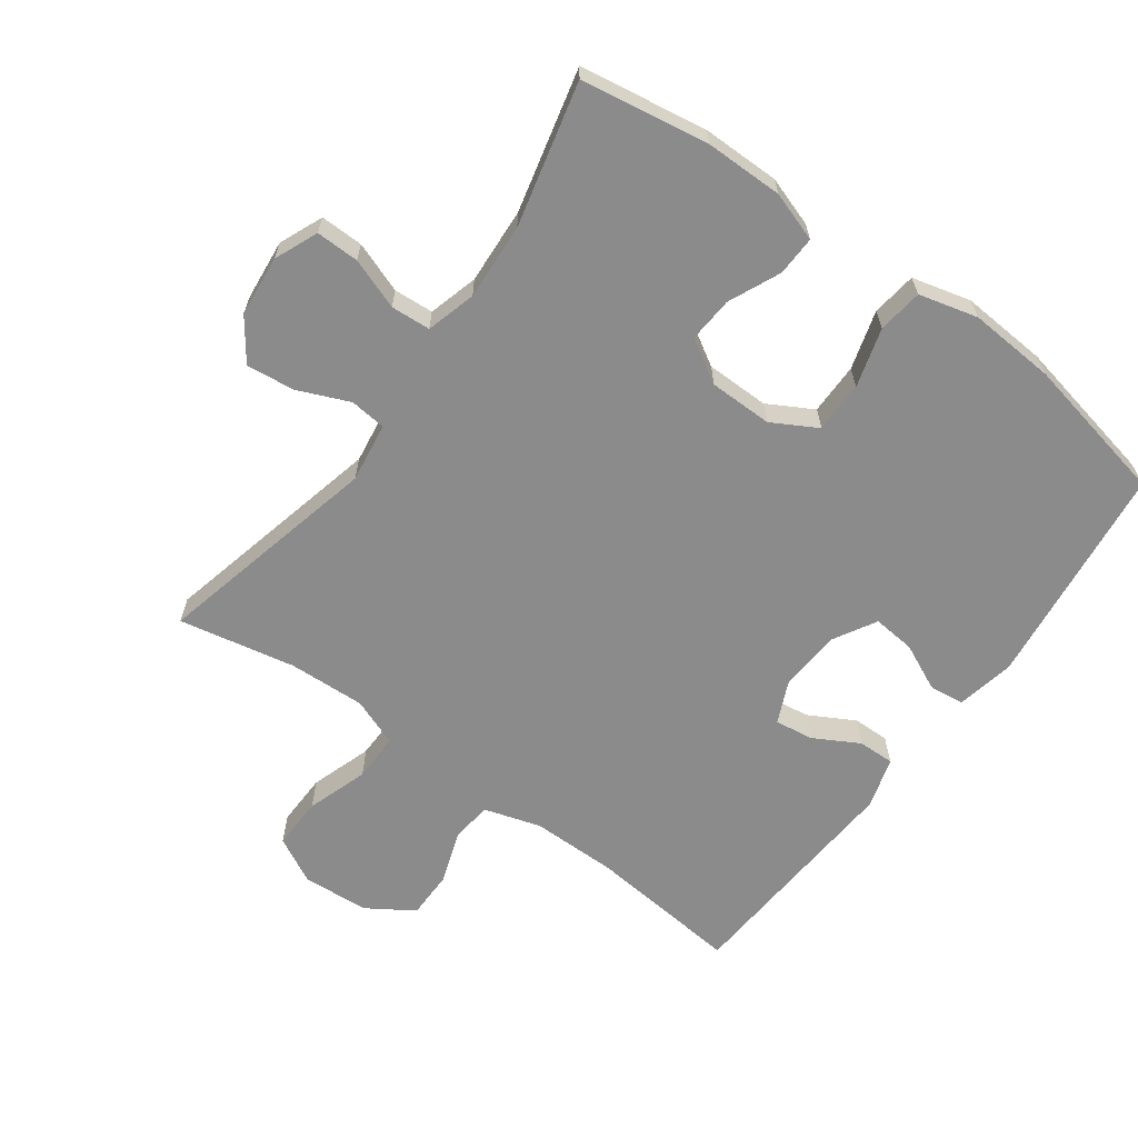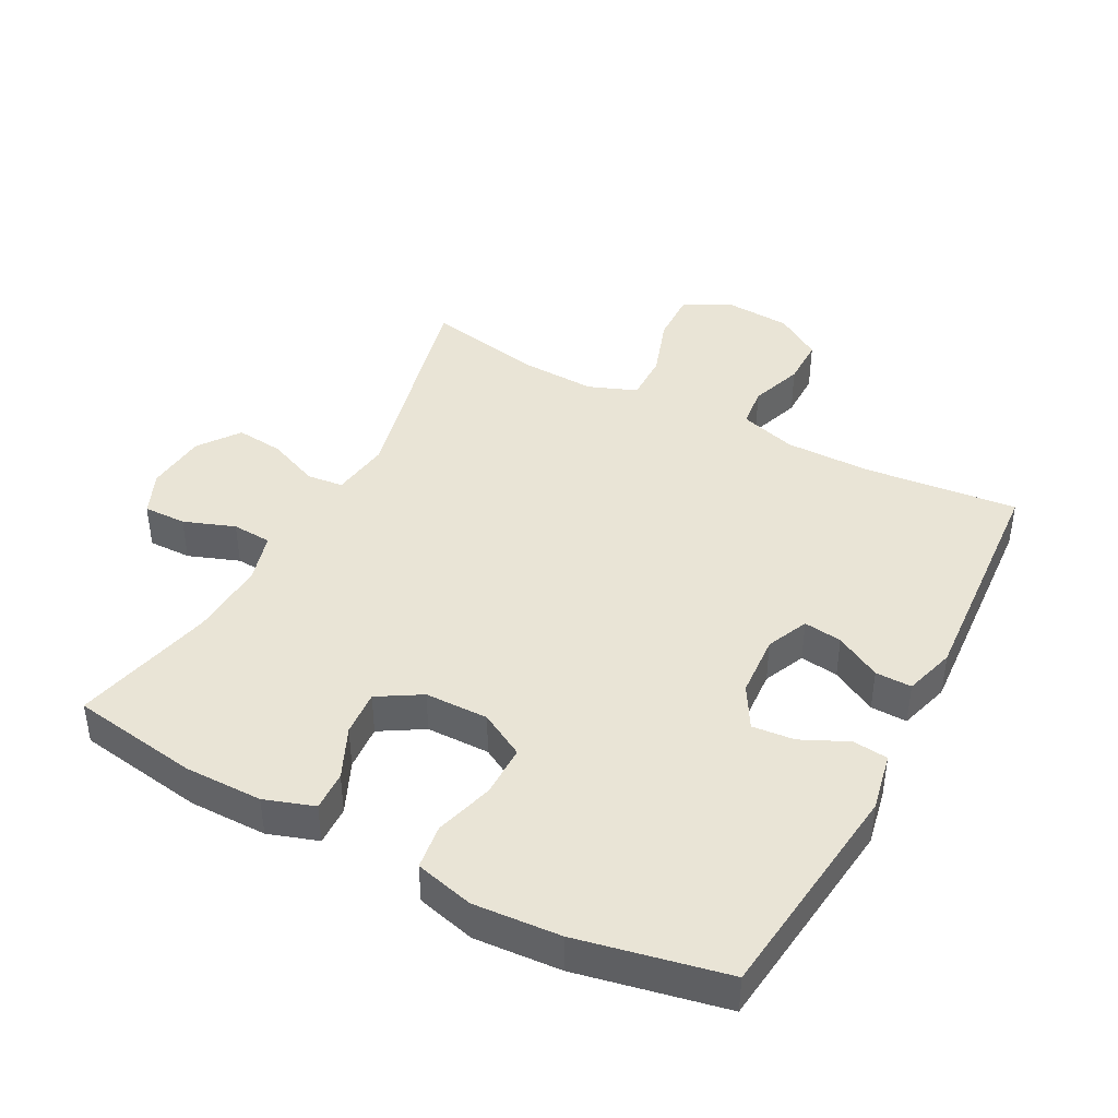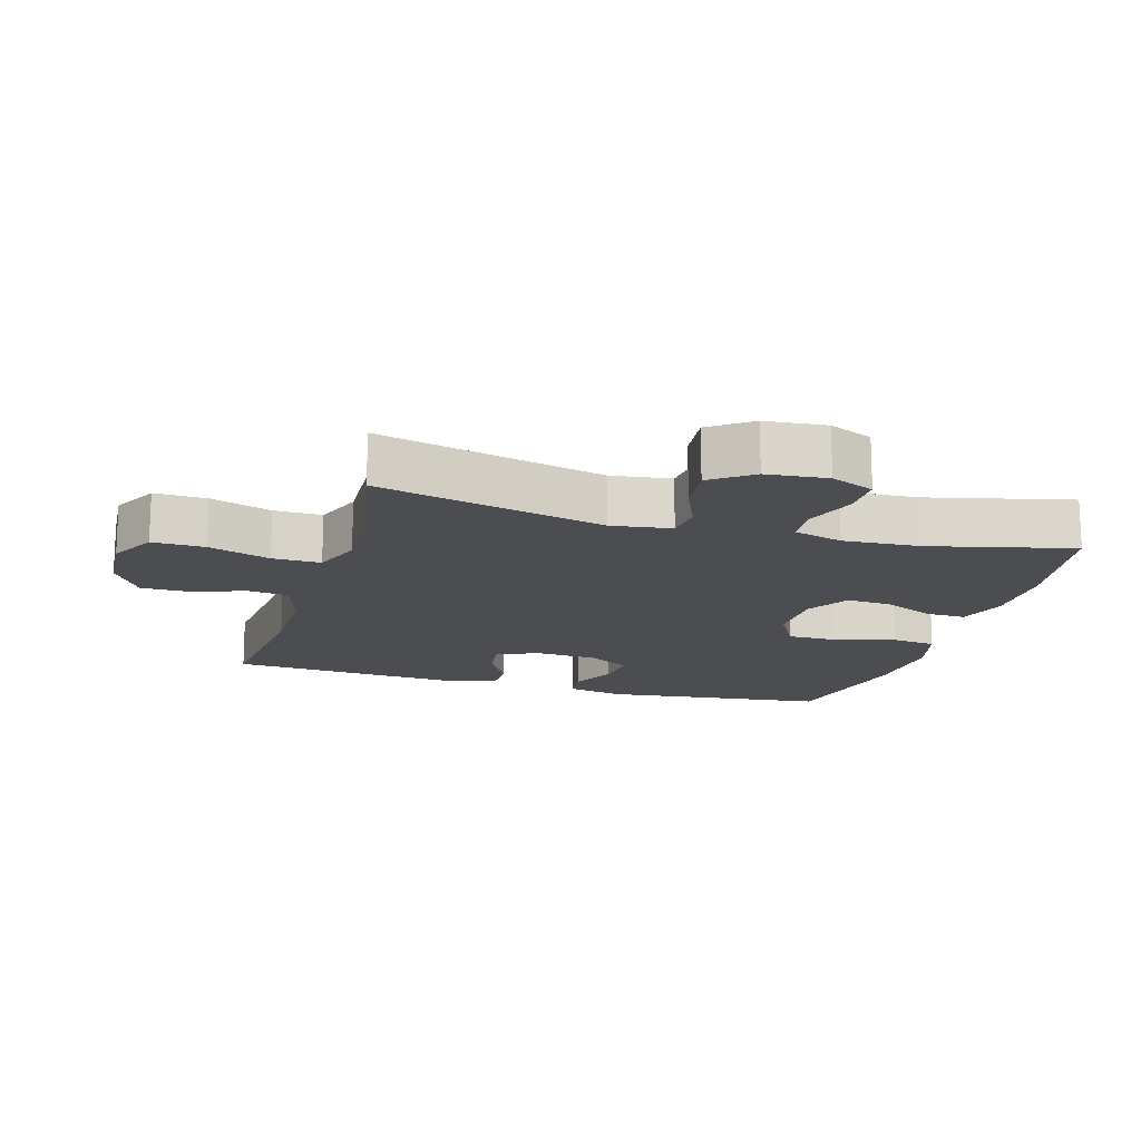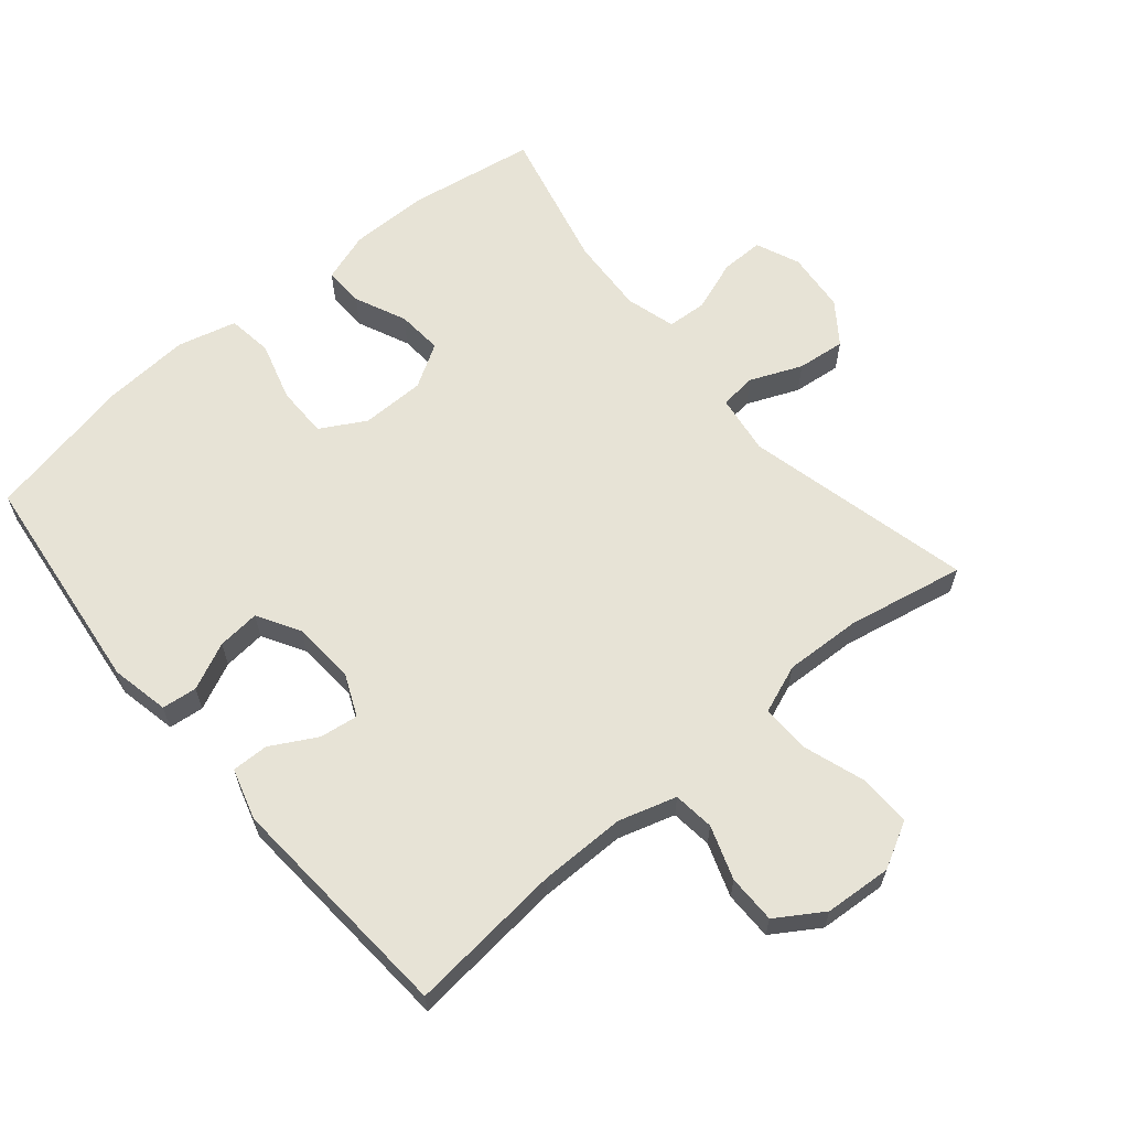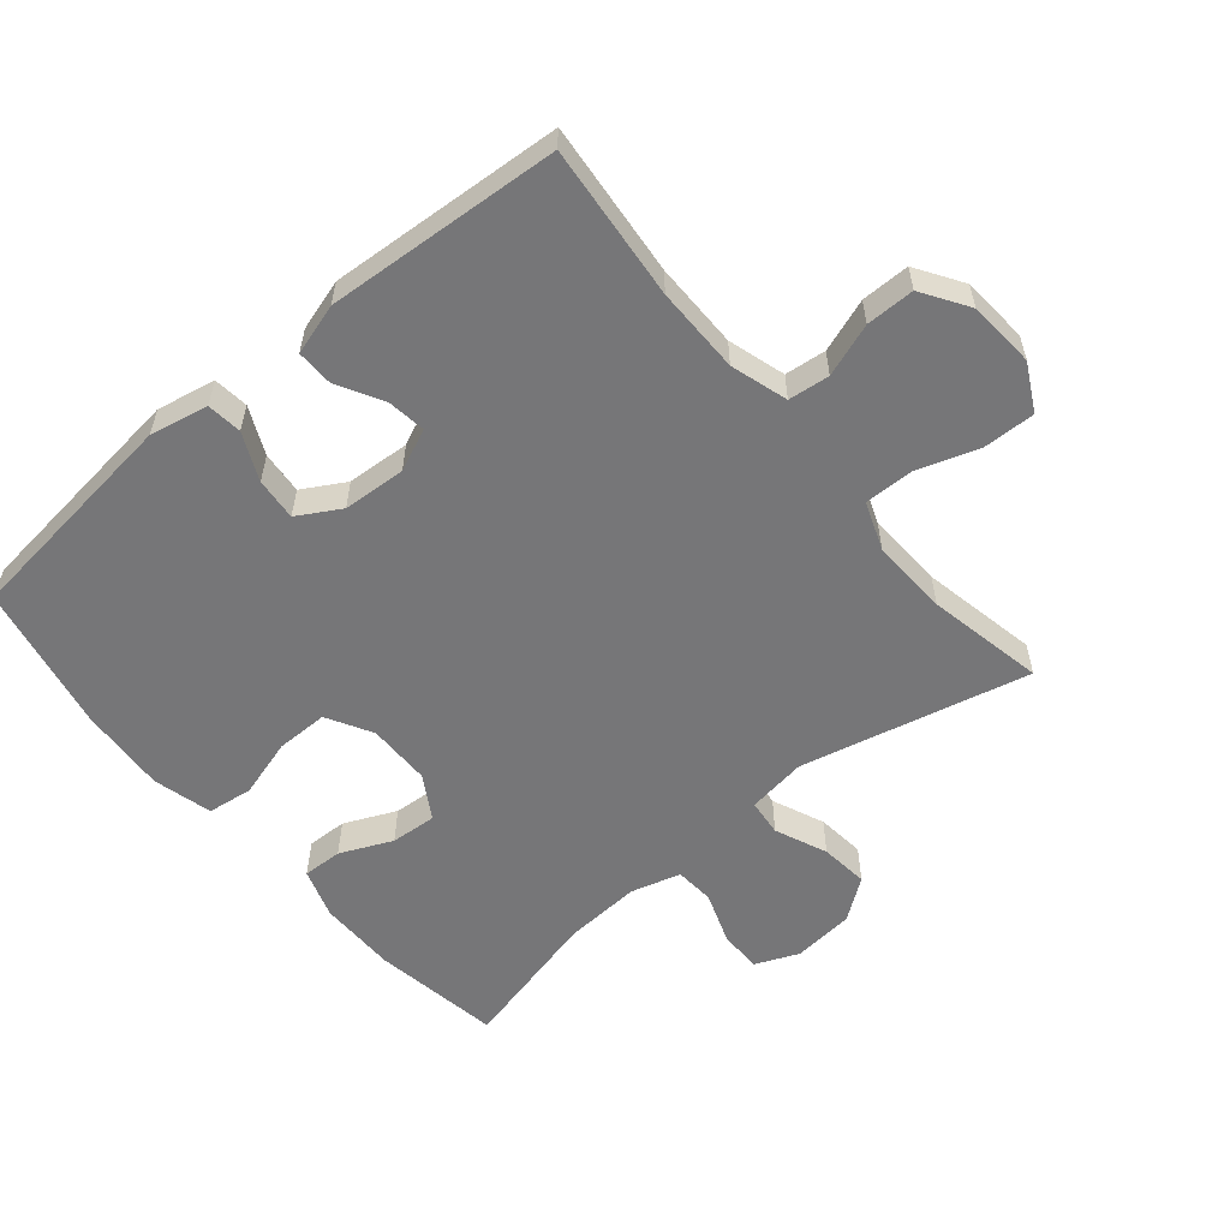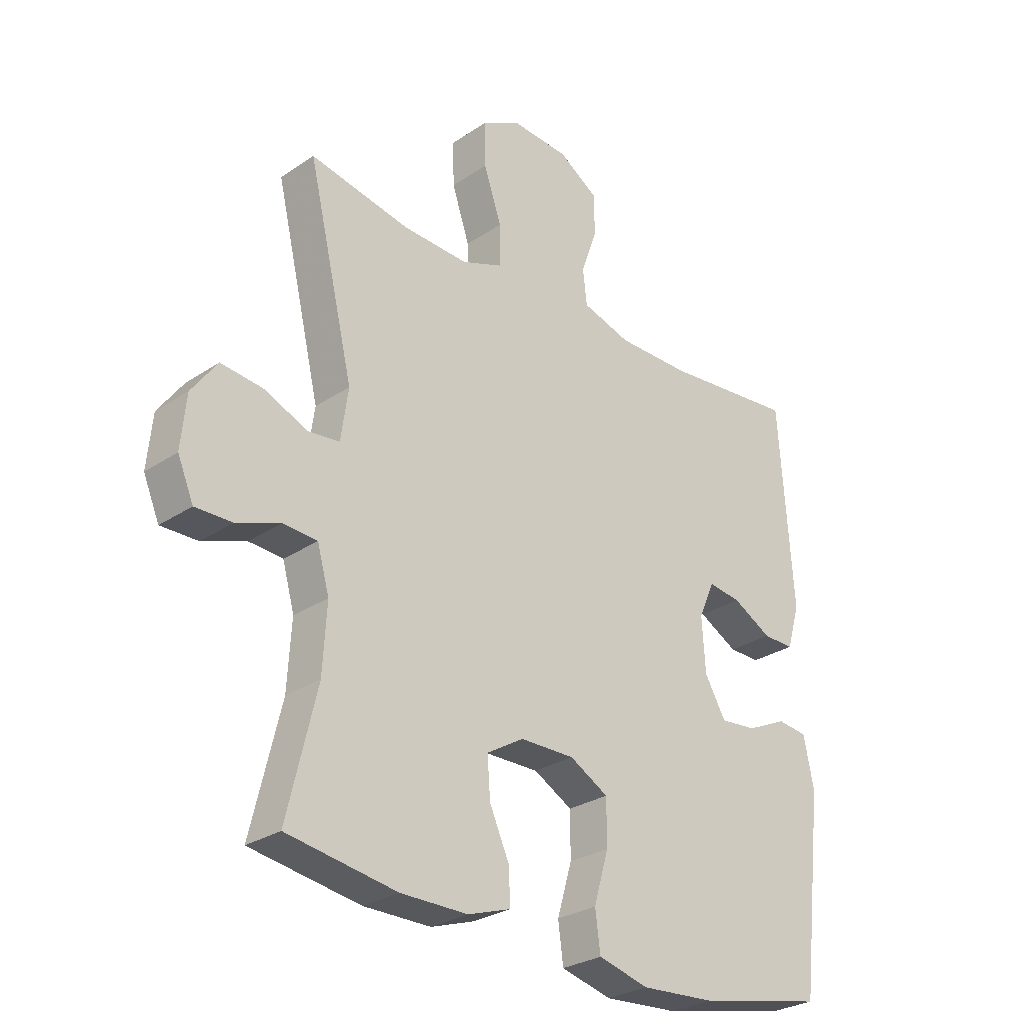
<metadata>
{"format":"obj","ext":"obj","renderer":"f3d","projection":"perspective","resolution":1024,"background":"white","views":[{"elev":-63.9,"azim":144.0,"up":"+Y"},{"elev":42.4,"azim":-152.2,"up":"+Y"},{"elev":-15.8,"azim":73.6,"up":"+Y"},{"elev":62.7,"azim":-40.1,"up":"+Y"},{"elev":-56.9,"azim":-50.0,"up":"+Y"},{"elev":-28.1,"azim":135.5,"up":"+Z"}]}
</metadata>
<code>
v 0.5 0.07 0.5
v 0.419 0.07 0.157
v 0.432 0.07 0.067
v 0.487 0.07 0.061
v 0.565 0.07 0.094
v 0.638 0.07 0.102
v 0.683 0.07 0.04
v 0.692 0.07 -0.052
v 0.664 0.07 -0.118
v 0.599 0.07 -0.117
v 0.522 0.07 -0.089
v 0.462 0.07 -0.093
v 0.441 0.07 -0.168
v 0.448 0.07 -0.284
v 0.5 0.07 -0.5
v 0.307 0.07 -0.531
v 0.189 0.07 -0.531
v 0.114 0.07 -0.506
v 0.116 0.07 -0.446
v 0.151 0.07 -0.368
v 0.156 0.07 -0.299
v 0.091 0.07 -0.26
v -0.005 0.07 -0.259
v -0.073 0.07 -0.297
v -0.073 0.07 -0.375
v -0.047 0.07 -0.464
v -0.056 0.07 -0.532
v -0.145 0.07 -0.555
v -0.276 0.07 -0.546
v -0.5 0.07 -0.5
v -0.54 0.07 -0.16
v -0.522 0.07 -0.072
v -0.469 0.07 -0.066
v -0.398 0.07 -0.099
v -0.334 0.07 -0.105
v -0.297 0.07 -0.041
v -0.291 0.07 0.054
v -0.319 0.07 0.117
v -0.377 0.07 0.109
v -0.446 0.07 0.071
v -0.501 0.07 0.07
v -0.524 0.07 0.147
v -0.5 0.07 0.5
v -0.267 0.07 0.477
v -0.137 0.07 0.477
v -0.051 0.07 0.503
v -0.044 0.07 0.565
v -0.072 0.07 0.645
v -0.072 0.07 0.718
v -0.002 0.07 0.763
v 0.099 0.07 0.77
v 0.169 0.07 0.733
v 0.167 0.07 0.654
v 0.136 0.07 0.561
v 0.135 0.07 0.488
v 0.208 0.07 0.46
v 0.324 0.07 0.465
v 0.5 0 0.5
v 0.419 0 0.157
v 0.432 0 0.067
v 0.487 0 0.061
v 0.565 0 0.094
v 0.638 0 0.102
v 0.683 0 0.04
v 0.692 0 -0.052
v 0.664 0 -0.118
v 0.599 0 -0.117
v 0.522 0 -0.089
v 0.462 0 -0.093
v 0.441 0 -0.168
v 0.448 0 -0.284
v 0.5 0 -0.5
v 0.307 0 -0.531
v 0.189 0 -0.531
v 0.114 0 -0.506
v 0.116 0 -0.446
v 0.151 0 -0.368
v 0.156 0 -0.299
v 0.091 0 -0.26
v -0.005 0 -0.259
v -0.073 0 -0.297
v -0.073 0 -0.375
v -0.047 0 -0.464
v -0.056 0 -0.532
v -0.145 0 -0.555
v -0.276 0 -0.546
v -0.5 0 -0.5
v -0.54 0 -0.16
v -0.522 0 -0.072
v -0.469 0 -0.066
v -0.398 0 -0.099
v -0.334 0 -0.105
v -0.297 0 -0.041
v -0.291 0 0.054
v -0.319 0 0.117
v -0.377 0 0.109
v -0.446 0 0.071
v -0.501 0 0.07
v -0.524 0 0.147
v -0.5 0 0.5
v -0.267 0 0.477
v -0.137 0 0.477
v -0.051 0 0.503
v -0.044 0 0.565
v -0.072 0 0.645
v -0.072 0 0.718
v -0.002 0 0.763
v 0.099 0 0.77
v 0.169 0 0.733
v 0.167 0 0.654
v 0.136 0 0.561
v 0.135 0 0.488
v 0.208 0 0.46
v 0.324 0 0.465
f 51 52 53 54
f 51 54 55
f 50 51 55
f 47 48 49 50
f 46 47 50 55
f 45 46 55 56
f 41 42 43 44
f 39 40 41 44
f 38 39 44 45
f 37 38 45 56
f 31 32 33 34
f 31 34 35
f 30 31 35
f 29 30 35 36
f 25 26 27 28
f 24 25 28 29
f 17 18 19 20
f 17 20 21
f 14 15 16 17
f 13 14 17 21
f 12 13 21 22
f 8 9 10 11
f 8 11 12
f 7 8 12
f 4 5 6 7
f 4 7 12 22
f 57 1 2
f 57 2 3
f 56 57 3
f 37 56 3
f 24 29 36 37
f 23 24 37 3
f 3 4 22 23
f 111 110 109 108
f 112 111 108
f 112 108 107
f 107 106 105 104
f 112 107 104 103
f 113 112 103 102
f 101 100 99 98
f 101 98 97 96
f 102 101 96 95
f 113 102 95 94
f 91 90 89 88
f 92 91 88
f 92 88 87
f 93 92 87 86
f 85 84 83 82
f 86 85 82 81
f 77 76 75 74
f 78 77 74
f 74 73 72 71
f 78 74 71 70
f 79 78 70 69
f 68 67 66 65
f 69 68 65
f 69 65 64
f 64 63 62 61
f 79 69 64 61
f 59 58 114
f 60 59 114
f 60 114 113
f 60 113 94
f 94 93 86 81
f 60 94 81 80
f 80 79 61 60
f 1 58 59 2
f 2 59 60 3
f 3 60 61 4
f 4 61 62 5
f 5 62 63 6
f 6 63 64 7
f 7 64 65 8
f 8 65 66 9
f 9 66 67 10
f 10 67 68 11
f 11 68 69 12
f 12 69 70 13
f 13 70 71 14
f 14 71 72 15
f 15 72 73 16
f 16 73 74 17
f 17 74 75 18
f 18 75 76 19
f 19 76 77 20
f 20 77 78 21
f 21 78 79 22
f 22 79 80 23
f 23 80 81 24
f 24 81 82 25
f 25 82 83 26
f 26 83 84 27
f 27 84 85 28
f 28 85 86 29
f 29 86 87 30
f 30 87 88 31
f 31 88 89 32
f 32 89 90 33
f 33 90 91 34
f 34 91 92 35
f 35 92 93 36
f 36 93 94 37
f 37 94 95 38
f 38 95 96 39
f 39 96 97 40
f 40 97 98 41
f 41 98 99 42
f 42 99 100 43
f 43 100 101 44
f 44 101 102 45
f 45 102 103 46
f 46 103 104 47
f 47 104 105 48
f 48 105 106 49
f 49 106 107 50
f 50 107 108 51
f 51 108 109 52
f 52 109 110 53
f 53 110 111 54
f 54 111 112 55
f 55 112 113 56
f 56 113 114 57
f 57 114 58 1

</code>
